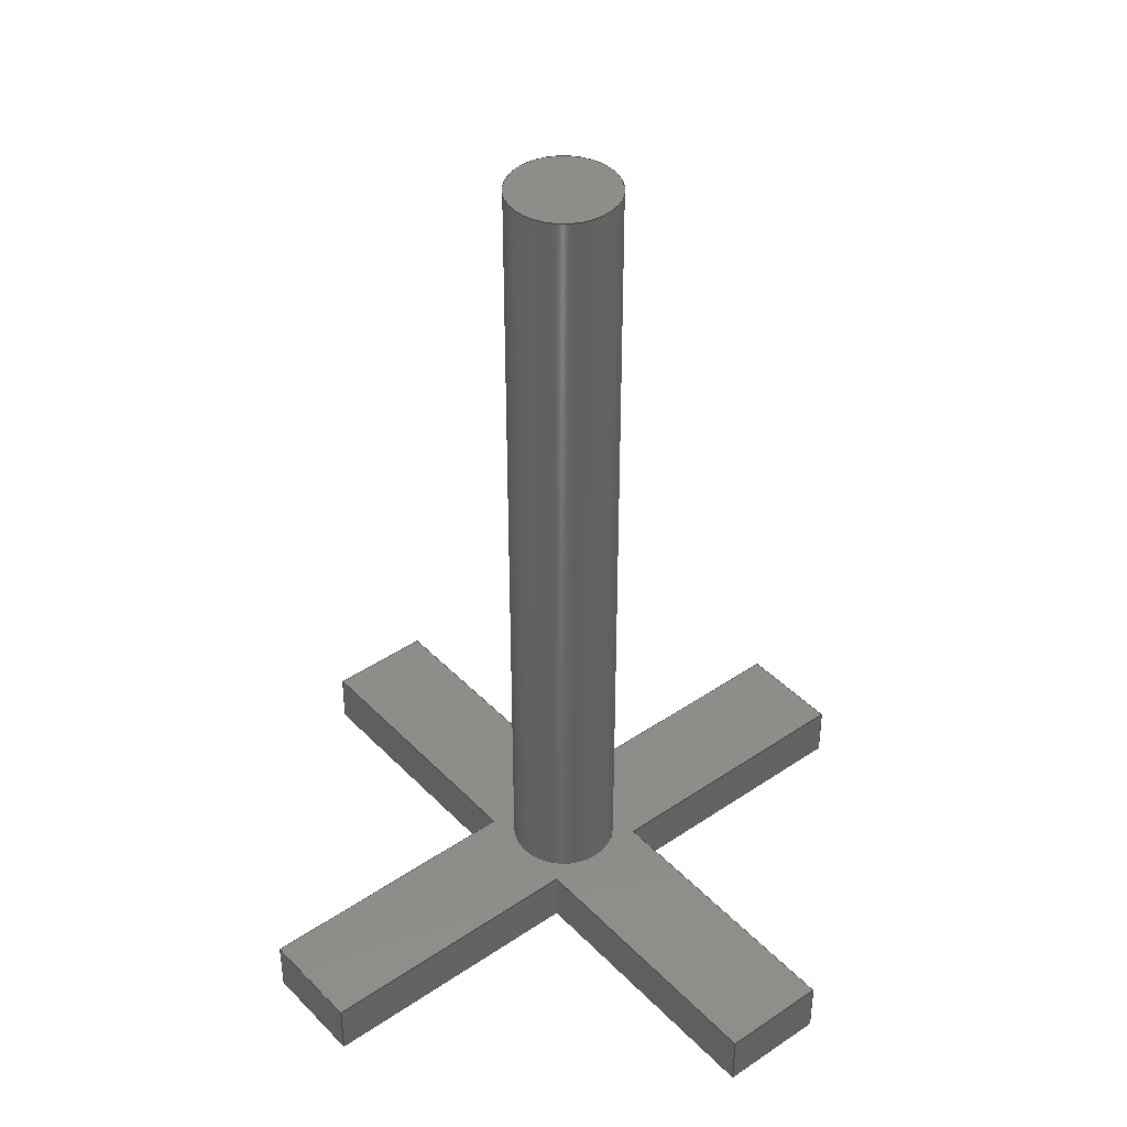
<metadata>
{"format":"step","ext":"step","renderer":"f3d","projection":"perspective","resolution":1024,"background":"white","views":[{"elev":41.6,"azim":140.6,"up":"+Y"}]}
</metadata>
<code>
ISO-10303-21;
DATA;
#1=MECHANICAL_DESIGN_GEOMETRIC_PRESENTATION_REPRESENTATION('',(#4,#5),
#492);
#2=SHAPE_REPRESENTATION_RELATIONSHIP('SRR','None',#499,#3);
#3=ADVANCED_BREP_SHAPE_REPRESENTATION('',(#6,#7),#491);
#4=STYLED_ITEM('',(#508),#6);
#5=STYLED_ITEM('',(#509),#7);
#6=MANIFOLD_SOLID_BREP('Body1',#295);
#7=MANIFOLD_SOLID_BREP('Body2',#296);
#8=PLANE('',#313);
#9=PLANE('',#314);
#10=PLANE('',#315);
#11=PLANE('',#316);
#12=PLANE('',#317);
#13=PLANE('',#318);
#14=PLANE('',#319);
#15=PLANE('',#320);
#16=PLANE('',#321);
#17=PLANE('',#322);
#18=PLANE('',#323);
#19=PLANE('',#324);
#20=PLANE('',#325);
#21=PLANE('',#326);
#22=PLANE('',#327);
#23=PLANE('',#328);
#24=FACE_OUTER_BOUND('',#41,.T.);
#25=FACE_OUTER_BOUND('',#42,.T.);
#26=FACE_OUTER_BOUND('',#43,.T.);
#27=FACE_OUTER_BOUND('',#44,.T.);
#28=FACE_OUTER_BOUND('',#45,.T.);
#29=FACE_OUTER_BOUND('',#46,.T.);
#30=FACE_OUTER_BOUND('',#47,.T.);
#31=FACE_OUTER_BOUND('',#48,.T.);
#32=FACE_OUTER_BOUND('',#49,.T.);
#33=FACE_OUTER_BOUND('',#50,.T.);
#34=FACE_OUTER_BOUND('',#51,.T.);
#35=FACE_OUTER_BOUND('',#52,.T.);
#36=FACE_OUTER_BOUND('',#53,.T.);
#37=FACE_OUTER_BOUND('',#54,.T.);
#38=FACE_OUTER_BOUND('',#55,.T.);
#39=FACE_OUTER_BOUND('',#56,.T.);
#40=FACE_OUTER_BOUND('',#57,.T.);
#41=EDGE_LOOP('',(#199,#200,#201,#202));
#42=EDGE_LOOP('',(#203));
#43=EDGE_LOOP('',(#204));
#44=EDGE_LOOP('',(#205,#206,#207,#208));
#45=EDGE_LOOP('',(#209,#210,#211,#212));
#46=EDGE_LOOP('',(#213,#214,#215,#216));
#47=EDGE_LOOP('',(#217,#218,#219,#220));
#48=EDGE_LOOP('',(#221,#222,#223,#224));
#49=EDGE_LOOP('',(#225,#226,#227,#228));
#50=EDGE_LOOP('',(#229,#230,#231,#232));
#51=EDGE_LOOP('',(#233,#234,#235,#236));
#52=EDGE_LOOP('',(#237,#238,#239,#240));
#53=EDGE_LOOP('',(#241,#242,#243,#244));
#54=EDGE_LOOP('',(#245,#246,#247,#248));
#55=EDGE_LOOP('',(#249,#250,#251,#252));
#56=EDGE_LOOP('',(#253,#254,#255,#256,#257,#258,#259,#260,#261,#262,#263,
#264));
#57=EDGE_LOOP('',(#265,#266,#267,#268,#269,#270,#271,#272,#273,#274,#275,
#276));
#58=LINE('',#411,#95);
#59=LINE('',#418,#96);
#60=LINE('',#420,#97);
#61=LINE('',#422,#98);
#62=LINE('',#423,#99);
#63=LINE('',#426,#100);
#64=LINE('',#428,#101);
#65=LINE('',#429,#102);
#66=LINE('',#432,#103);
#67=LINE('',#434,#104);
#68=LINE('',#435,#105);
#69=LINE('',#438,#106);
#70=LINE('',#440,#107);
#71=LINE('',#441,#108);
#72=LINE('',#444,#109);
#73=LINE('',#446,#110);
#74=LINE('',#447,#111);
#75=LINE('',#450,#112);
#76=LINE('',#452,#113);
#77=LINE('',#453,#114);
#78=LINE('',#456,#115);
#79=LINE('',#458,#116);
#80=LINE('',#459,#117);
#81=LINE('',#462,#118);
#82=LINE('',#464,#119);
#83=LINE('',#465,#120);
#84=LINE('',#468,#121);
#85=LINE('',#470,#122);
#86=LINE('',#471,#123);
#87=LINE('',#474,#124);
#88=LINE('',#476,#125);
#89=LINE('',#477,#126);
#90=LINE('',#480,#127);
#91=LINE('',#482,#128);
#92=LINE('',#483,#129);
#93=LINE('',#485,#130);
#94=LINE('',#486,#131);
#95=VECTOR('',#335,1);
#96=VECTOR('',#344,1);
#97=VECTOR('',#345,1);
#98=VECTOR('',#346,1);
#99=VECTOR('',#347,1);
#100=VECTOR('',#350,1);
#101=VECTOR('',#351,1);
#102=VECTOR('',#352,1);
#103=VECTOR('',#355,1);
#104=VECTOR('',#356,1);
#105=VECTOR('',#357,1);
#106=VECTOR('',#360,1);
#107=VECTOR('',#361,1);
#108=VECTOR('',#362,1);
#109=VECTOR('',#365,1);
#110=VECTOR('',#366,1);
#111=VECTOR('',#367,1);
#112=VECTOR('',#370,1);
#113=VECTOR('',#371,1);
#114=VECTOR('',#372,1);
#115=VECTOR('',#375,1);
#116=VECTOR('',#376,1);
#117=VECTOR('',#377,1);
#118=VECTOR('',#380,1);
#119=VECTOR('',#381,1);
#120=VECTOR('',#382,1);
#121=VECTOR('',#385,1);
#122=VECTOR('',#386,1);
#123=VECTOR('',#387,1);
#124=VECTOR('',#390,1);
#125=VECTOR('',#391,1);
#126=VECTOR('',#392,1);
#127=VECTOR('',#395,1);
#128=VECTOR('',#396,1);
#129=VECTOR('',#397,1);
#130=VECTOR('',#400,1);
#131=VECTOR('',#401,1);
#132=CIRCLE('',#311,1);
#133=CIRCLE('',#312,1);
#134=VERTEX_POINT('',#408);
#135=VERTEX_POINT('',#410);
#136=VERTEX_POINT('',#416);
#137=VERTEX_POINT('',#417);
#138=VERTEX_POINT('',#419);
#139=VERTEX_POINT('',#421);
#140=VERTEX_POINT('',#425);
#141=VERTEX_POINT('',#427);
#142=VERTEX_POINT('',#431);
#143=VERTEX_POINT('',#433);
#144=VERTEX_POINT('',#437);
#145=VERTEX_POINT('',#439);
#146=VERTEX_POINT('',#443);
#147=VERTEX_POINT('',#445);
#148=VERTEX_POINT('',#449);
#149=VERTEX_POINT('',#451);
#150=VERTEX_POINT('',#455);
#151=VERTEX_POINT('',#457);
#152=VERTEX_POINT('',#461);
#153=VERTEX_POINT('',#463);
#154=VERTEX_POINT('',#467);
#155=VERTEX_POINT('',#469);
#156=VERTEX_POINT('',#473);
#157=VERTEX_POINT('',#475);
#158=VERTEX_POINT('',#479);
#159=VERTEX_POINT('',#481);
#160=EDGE_CURVE('',#134,#134,#132,.T.);
#161=EDGE_CURVE('',#134,#135,#58,.T.);
#162=EDGE_CURVE('',#135,#135,#133,.T.);
#163=EDGE_CURVE('',#136,#137,#59,.T.);
#164=EDGE_CURVE('',#136,#138,#60,.T.);
#165=EDGE_CURVE('',#139,#138,#61,.T.);
#166=EDGE_CURVE('',#137,#139,#62,.T.);
#167=EDGE_CURVE('',#137,#140,#63,.T.);
#168=EDGE_CURVE('',#141,#139,#64,.T.);
#169=EDGE_CURVE('',#140,#141,#65,.T.);
#170=EDGE_CURVE('',#140,#142,#66,.T.);
#171=EDGE_CURVE('',#143,#141,#67,.T.);
#172=EDGE_CURVE('',#142,#143,#68,.T.);
#173=EDGE_CURVE('',#142,#144,#69,.T.);
#174=EDGE_CURVE('',#145,#143,#70,.T.);
#175=EDGE_CURVE('',#144,#145,#71,.T.);
#176=EDGE_CURVE('',#144,#146,#72,.T.);
#177=EDGE_CURVE('',#147,#145,#73,.T.);
#178=EDGE_CURVE('',#146,#147,#74,.T.);
#179=EDGE_CURVE('',#146,#148,#75,.T.);
#180=EDGE_CURVE('',#149,#147,#76,.T.);
#181=EDGE_CURVE('',#148,#149,#77,.T.);
#182=EDGE_CURVE('',#148,#150,#78,.T.);
#183=EDGE_CURVE('',#151,#149,#79,.T.);
#184=EDGE_CURVE('',#150,#151,#80,.T.);
#185=EDGE_CURVE('',#150,#152,#81,.T.);
#186=EDGE_CURVE('',#153,#151,#82,.T.);
#187=EDGE_CURVE('',#152,#153,#83,.T.);
#188=EDGE_CURVE('',#152,#154,#84,.T.);
#189=EDGE_CURVE('',#155,#153,#85,.T.);
#190=EDGE_CURVE('',#154,#155,#86,.T.);
#191=EDGE_CURVE('',#154,#156,#87,.T.);
#192=EDGE_CURVE('',#157,#155,#88,.T.);
#193=EDGE_CURVE('',#156,#157,#89,.T.);
#194=EDGE_CURVE('',#156,#158,#90,.T.);
#195=EDGE_CURVE('',#159,#157,#91,.T.);
#196=EDGE_CURVE('',#158,#159,#92,.T.);
#197=EDGE_CURVE('',#158,#136,#93,.T.);
#198=EDGE_CURVE('',#138,#159,#94,.T.);
#199=ORIENTED_EDGE('',*,*,#160,.F.);
#200=ORIENTED_EDGE('',*,*,#161,.T.);
#201=ORIENTED_EDGE('',*,*,#162,.T.);
#202=ORIENTED_EDGE('',*,*,#161,.F.);
#203=ORIENTED_EDGE('',*,*,#160,.T.);
#204=ORIENTED_EDGE('',*,*,#162,.F.);
#205=ORIENTED_EDGE('',*,*,#163,.F.);
#206=ORIENTED_EDGE('',*,*,#164,.T.);
#207=ORIENTED_EDGE('',*,*,#165,.F.);
#208=ORIENTED_EDGE('',*,*,#166,.F.);
#209=ORIENTED_EDGE('',*,*,#167,.F.);
#210=ORIENTED_EDGE('',*,*,#166,.T.);
#211=ORIENTED_EDGE('',*,*,#168,.F.);
#212=ORIENTED_EDGE('',*,*,#169,.F.);
#213=ORIENTED_EDGE('',*,*,#170,.F.);
#214=ORIENTED_EDGE('',*,*,#169,.T.);
#215=ORIENTED_EDGE('',*,*,#171,.F.);
#216=ORIENTED_EDGE('',*,*,#172,.F.);
#217=ORIENTED_EDGE('',*,*,#173,.F.);
#218=ORIENTED_EDGE('',*,*,#172,.T.);
#219=ORIENTED_EDGE('',*,*,#174,.F.);
#220=ORIENTED_EDGE('',*,*,#175,.F.);
#221=ORIENTED_EDGE('',*,*,#176,.F.);
#222=ORIENTED_EDGE('',*,*,#175,.T.);
#223=ORIENTED_EDGE('',*,*,#177,.F.);
#224=ORIENTED_EDGE('',*,*,#178,.F.);
#225=ORIENTED_EDGE('',*,*,#179,.F.);
#226=ORIENTED_EDGE('',*,*,#178,.T.);
#227=ORIENTED_EDGE('',*,*,#180,.F.);
#228=ORIENTED_EDGE('',*,*,#181,.F.);
#229=ORIENTED_EDGE('',*,*,#182,.F.);
#230=ORIENTED_EDGE('',*,*,#181,.T.);
#231=ORIENTED_EDGE('',*,*,#183,.F.);
#232=ORIENTED_EDGE('',*,*,#184,.F.);
#233=ORIENTED_EDGE('',*,*,#185,.F.);
#234=ORIENTED_EDGE('',*,*,#184,.T.);
#235=ORIENTED_EDGE('',*,*,#186,.F.);
#236=ORIENTED_EDGE('',*,*,#187,.F.);
#237=ORIENTED_EDGE('',*,*,#188,.F.);
#238=ORIENTED_EDGE('',*,*,#187,.T.);
#239=ORIENTED_EDGE('',*,*,#189,.F.);
#240=ORIENTED_EDGE('',*,*,#190,.F.);
#241=ORIENTED_EDGE('',*,*,#191,.F.);
#242=ORIENTED_EDGE('',*,*,#190,.T.);
#243=ORIENTED_EDGE('',*,*,#192,.F.);
#244=ORIENTED_EDGE('',*,*,#193,.F.);
#245=ORIENTED_EDGE('',*,*,#194,.F.);
#246=ORIENTED_EDGE('',*,*,#193,.T.);
#247=ORIENTED_EDGE('',*,*,#195,.F.);
#248=ORIENTED_EDGE('',*,*,#196,.F.);
#249=ORIENTED_EDGE('',*,*,#197,.F.);
#250=ORIENTED_EDGE('',*,*,#196,.T.);
#251=ORIENTED_EDGE('',*,*,#198,.F.);
#252=ORIENTED_EDGE('',*,*,#164,.F.);
#253=ORIENTED_EDGE('',*,*,#197,.T.);
#254=ORIENTED_EDGE('',*,*,#163,.T.);
#255=ORIENTED_EDGE('',*,*,#167,.T.);
#256=ORIENTED_EDGE('',*,*,#170,.T.);
#257=ORIENTED_EDGE('',*,*,#173,.T.);
#258=ORIENTED_EDGE('',*,*,#176,.T.);
#259=ORIENTED_EDGE('',*,*,#179,.T.);
#260=ORIENTED_EDGE('',*,*,#182,.T.);
#261=ORIENTED_EDGE('',*,*,#185,.T.);
#262=ORIENTED_EDGE('',*,*,#188,.T.);
#263=ORIENTED_EDGE('',*,*,#191,.T.);
#264=ORIENTED_EDGE('',*,*,#194,.T.);
#265=ORIENTED_EDGE('',*,*,#198,.T.);
#266=ORIENTED_EDGE('',*,*,#195,.T.);
#267=ORIENTED_EDGE('',*,*,#192,.T.);
#268=ORIENTED_EDGE('',*,*,#189,.T.);
#269=ORIENTED_EDGE('',*,*,#186,.T.);
#270=ORIENTED_EDGE('',*,*,#183,.T.);
#271=ORIENTED_EDGE('',*,*,#180,.T.);
#272=ORIENTED_EDGE('',*,*,#177,.T.);
#273=ORIENTED_EDGE('',*,*,#174,.T.);
#274=ORIENTED_EDGE('',*,*,#171,.T.);
#275=ORIENTED_EDGE('',*,*,#168,.T.);
#276=ORIENTED_EDGE('',*,*,#165,.T.);
#277=CYLINDRICAL_SURFACE('',#310,1);
#278=ADVANCED_FACE('',(#24),#277,.T.);
#279=ADVANCED_FACE('',(#25),#8,.T.);
#280=ADVANCED_FACE('',(#26),#9,.F.);
#281=ADVANCED_FACE('',(#27),#10,.T.);
#282=ADVANCED_FACE('',(#28),#11,.T.);
#283=ADVANCED_FACE('',(#29),#12,.T.);
#284=ADVANCED_FACE('',(#30),#13,.T.);
#285=ADVANCED_FACE('',(#31),#14,.T.);
#286=ADVANCED_FACE('',(#32),#15,.T.);
#287=ADVANCED_FACE('',(#33),#16,.T.);
#288=ADVANCED_FACE('',(#34),#17,.T.);
#289=ADVANCED_FACE('',(#35),#18,.T.);
#290=ADVANCED_FACE('',(#36),#19,.T.);
#291=ADVANCED_FACE('',(#37),#20,.T.);
#292=ADVANCED_FACE('',(#38),#21,.T.);
#293=ADVANCED_FACE('',(#39),#22,.T.);
#294=ADVANCED_FACE('',(#40),#23,.T.);
#295=CLOSED_SHELL('',(#278,#279,#280));
#296=CLOSED_SHELL('',(#281,#282,#283,#284,#285,#286,#287,#288,#289,#290,
#291,#292,#293,#294));
#297=DERIVED_UNIT_ELEMENT(#299,1);
#298=DERIVED_UNIT_ELEMENT(#494,3);
#299=(
MASS_UNIT()
NAMED_UNIT(*)
SI_UNIT(.KILO.,.GRAM.)
);
#300=DERIVED_UNIT((#297,#298));
#301=MEASURE_REPRESENTATION_ITEM('density measure',
POSITIVE_RATIO_MEASURE(7850),#300);
#302=PROPERTY_DEFINITION_REPRESENTATION(#307,#304);
#303=PROPERTY_DEFINITION_REPRESENTATION(#308,#305);
#304=REPRESENTATION('material name',(#306),#491);
#305=REPRESENTATION('density',(#301),#491);
#306=DESCRIPTIVE_REPRESENTATION_ITEM('Steel','Steel');
#307=PROPERTY_DEFINITION('material property','material name',#501);
#308=PROPERTY_DEFINITION('material property','density of part',#501);
#309=AXIS2_PLACEMENT_3D('placement',#406,#329,#330);
#310=AXIS2_PLACEMENT_3D('',#407,#331,#332);
#311=AXIS2_PLACEMENT_3D('',#409,#333,#334);
#312=AXIS2_PLACEMENT_3D('',#412,#336,#337);
#313=AXIS2_PLACEMENT_3D('',#413,#338,#339);
#314=AXIS2_PLACEMENT_3D('',#414,#340,#341);
#315=AXIS2_PLACEMENT_3D('',#415,#342,#343);
#316=AXIS2_PLACEMENT_3D('',#424,#348,#349);
#317=AXIS2_PLACEMENT_3D('',#430,#353,#354);
#318=AXIS2_PLACEMENT_3D('',#436,#358,#359);
#319=AXIS2_PLACEMENT_3D('',#442,#363,#364);
#320=AXIS2_PLACEMENT_3D('',#448,#368,#369);
#321=AXIS2_PLACEMENT_3D('',#454,#373,#374);
#322=AXIS2_PLACEMENT_3D('',#460,#378,#379);
#323=AXIS2_PLACEMENT_3D('',#466,#383,#384);
#324=AXIS2_PLACEMENT_3D('',#472,#388,#389);
#325=AXIS2_PLACEMENT_3D('',#478,#393,#394);
#326=AXIS2_PLACEMENT_3D('',#484,#398,#399);
#327=AXIS2_PLACEMENT_3D('',#487,#402,#403);
#328=AXIS2_PLACEMENT_3D('',#488,#404,#405);
#329=DIRECTION('axis',(0,0,1));
#330=DIRECTION('refdir',(1,0,0));
#331=DIRECTION('center_axis',(0,1,0));
#332=DIRECTION('ref_axis',(1,0,0));
#333=DIRECTION('center_axis',(0,1,0));
#334=DIRECTION('ref_axis',(1,0,0));
#335=DIRECTION('',(0,-1,0));
#336=DIRECTION('center_axis',(0,1,0));
#337=DIRECTION('ref_axis',(1,0,0));
#338=DIRECTION('center_axis',(0,1,0));
#339=DIRECTION('ref_axis',(1,0,0));
#340=DIRECTION('center_axis',(0,1,0));
#341=DIRECTION('ref_axis',(1,0,0));
#342=DIRECTION('center_axis',(0,0,-1));
#343=DIRECTION('ref_axis',(1,0,0));
#344=DIRECTION('',(-1,0,0));
#345=DIRECTION('',(0,-1,0));
#346=DIRECTION('',(1,0,0));
#347=DIRECTION('',(0,-1,0));
#348=DIRECTION('center_axis',(1,0,0));
#349=DIRECTION('ref_axis',(0,0,1));
#350=DIRECTION('',(0,0,-1));
#351=DIRECTION('',(0,0,1));
#352=DIRECTION('',(0,-1,0));
#353=DIRECTION('center_axis',(0,0,-1));
#354=DIRECTION('ref_axis',(1,0,0));
#355=DIRECTION('',(-1,0,0));
#356=DIRECTION('',(1,0,0));
#357=DIRECTION('',(0,-1,0));
#358=DIRECTION('center_axis',(-1,0,0));
#359=DIRECTION('ref_axis',(0,0,-1));
#360=DIRECTION('',(0,0,1));
#361=DIRECTION('',(0,0,-1));
#362=DIRECTION('',(0,-1,0));
#363=DIRECTION('center_axis',(0,0,-1));
#364=DIRECTION('ref_axis',(1,0,0));
#365=DIRECTION('',(-1,0,0));
#366=DIRECTION('',(1,0,0));
#367=DIRECTION('',(0,-1,0));
#368=DIRECTION('center_axis',(-1,0,0));
#369=DIRECTION('ref_axis',(0,0,-1));
#370=DIRECTION('',(0,0,1));
#371=DIRECTION('',(0,0,-1));
#372=DIRECTION('',(0,-1,0));
#373=DIRECTION('center_axis',(0,0,1));
#374=DIRECTION('ref_axis',(-1,0,0));
#375=DIRECTION('',(1,0,0));
#376=DIRECTION('',(-1,0,0));
#377=DIRECTION('',(0,-1,0));
#378=DIRECTION('center_axis',(-1,0,0));
#379=DIRECTION('ref_axis',(0,0,-1));
#380=DIRECTION('',(0,0,1));
#381=DIRECTION('',(0,0,-1));
#382=DIRECTION('',(0,-1,0));
#383=DIRECTION('center_axis',(0,0,1));
#384=DIRECTION('ref_axis',(-1,0,0));
#385=DIRECTION('',(1,0,0));
#386=DIRECTION('',(-1,0,0));
#387=DIRECTION('',(0,-1,0));
#388=DIRECTION('center_axis',(1,0,0));
#389=DIRECTION('ref_axis',(0,0,1));
#390=DIRECTION('',(0,0,-1));
#391=DIRECTION('',(0,0,1));
#392=DIRECTION('',(0,-1,0));
#393=DIRECTION('center_axis',(0,0,1));
#394=DIRECTION('ref_axis',(-1,0,0));
#395=DIRECTION('',(1,0,0));
#396=DIRECTION('',(-1,0,0));
#397=DIRECTION('',(0,-1,0));
#398=DIRECTION('center_axis',(1,0,0));
#399=DIRECTION('ref_axis',(0,0,1));
#400=DIRECTION('',(0,0,-1));
#401=DIRECTION('',(0,0,1));
#402=DIRECTION('center_axis',(0,1,0));
#403=DIRECTION('ref_axis',(1,0,0));
#404=DIRECTION('center_axis',(0,-1,0));
#405=DIRECTION('ref_axis',(0,0,-1));
#406=CARTESIAN_POINT('',(0,0,0));
#407=CARTESIAN_POINT('Origin',(0,0,0));
#408=CARTESIAN_POINT('',(-1,15.24,1.225e-16));
#409=CARTESIAN_POINT('Origin',(0,15.24,0));
#410=CARTESIAN_POINT('',(-1,0,1.225e-16));
#411=CARTESIAN_POINT('',(-1,0,1.225e-16));
#412=CARTESIAN_POINT('Origin',(0,0,0));
#413=CARTESIAN_POINT('Origin',(0,15.24,0));
#414=CARTESIAN_POINT('Origin',(0,0,0));
#415=CARTESIAN_POINT('Origin',(1,0,-1));
#416=CARTESIAN_POINT('',(6.25,0,-1));
#417=CARTESIAN_POINT('',(1,0,-1));
#418=CARTESIAN_POINT('',(6.25,0,-1));
#419=CARTESIAN_POINT('',(6.25,-1,-1));
#420=CARTESIAN_POINT('',(6.25,0,-1));
#421=CARTESIAN_POINT('',(1,-1,-1));
#422=CARTESIAN_POINT('',(6.25,-1,-1));
#423=CARTESIAN_POINT('',(1,0,-1));
#424=CARTESIAN_POINT('Origin',(1,0,-6.25));
#425=CARTESIAN_POINT('',(1,0,-6.25));
#426=CARTESIAN_POINT('',(1,0,6.25));
#427=CARTESIAN_POINT('',(1,-1,-6.25));
#428=CARTESIAN_POINT('',(1,-1,6.25));
#429=CARTESIAN_POINT('',(1,0,-6.25));
#430=CARTESIAN_POINT('Origin',(-1,0,-6.25));
#431=CARTESIAN_POINT('',(-1,0,-6.25));
#432=CARTESIAN_POINT('',(1,0,-6.25));
#433=CARTESIAN_POINT('',(-1,-1,-6.25));
#434=CARTESIAN_POINT('',(1,-1,-6.25));
#435=CARTESIAN_POINT('',(-1,0,-6.25));
#436=CARTESIAN_POINT('Origin',(-1,0,-1));
#437=CARTESIAN_POINT('',(-1,0,-1));
#438=CARTESIAN_POINT('',(-1,0,-6.25));
#439=CARTESIAN_POINT('',(-1,-1,-1));
#440=CARTESIAN_POINT('',(-1,-1,-6.25));
#441=CARTESIAN_POINT('',(-1,0,-1));
#442=CARTESIAN_POINT('Origin',(-6.25,0,-1));
#443=CARTESIAN_POINT('',(-6.25,0,-1));
#444=CARTESIAN_POINT('',(6.25,0,-1));
#445=CARTESIAN_POINT('',(-6.25,-1,-1));
#446=CARTESIAN_POINT('',(6.25,-1,-1));
#447=CARTESIAN_POINT('',(-6.25,0,-1));
#448=CARTESIAN_POINT('Origin',(-6.25,0,1));
#449=CARTESIAN_POINT('',(-6.25,0,1));
#450=CARTESIAN_POINT('',(-6.25,0,-1));
#451=CARTESIAN_POINT('',(-6.25,-1,1));
#452=CARTESIAN_POINT('',(-6.25,-1,-1));
#453=CARTESIAN_POINT('',(-6.25,0,1));
#454=CARTESIAN_POINT('Origin',(-1,0,1));
#455=CARTESIAN_POINT('',(-1,0,1));
#456=CARTESIAN_POINT('',(-6.25,0,1));
#457=CARTESIAN_POINT('',(-1,-1,1));
#458=CARTESIAN_POINT('',(-6.25,-1,1));
#459=CARTESIAN_POINT('',(-1,0,1));
#460=CARTESIAN_POINT('Origin',(-1,0,6.25));
#461=CARTESIAN_POINT('',(-1,0,6.25));
#462=CARTESIAN_POINT('',(-1,0,-6.25));
#463=CARTESIAN_POINT('',(-1,-1,6.25));
#464=CARTESIAN_POINT('',(-1,-1,-6.25));
#465=CARTESIAN_POINT('',(-1,0,6.25));
#466=CARTESIAN_POINT('Origin',(1,0,6.25));
#467=CARTESIAN_POINT('',(1,0,6.25));
#468=CARTESIAN_POINT('',(-1,0,6.25));
#469=CARTESIAN_POINT('',(1,-1,6.25));
#470=CARTESIAN_POINT('',(-1,-1,6.25));
#471=CARTESIAN_POINT('',(1,0,6.25));
#472=CARTESIAN_POINT('Origin',(1,0,1));
#473=CARTESIAN_POINT('',(1,0,1));
#474=CARTESIAN_POINT('',(1,0,6.25));
#475=CARTESIAN_POINT('',(1,-1,1));
#476=CARTESIAN_POINT('',(1,-1,6.25));
#477=CARTESIAN_POINT('',(1,0,1));
#478=CARTESIAN_POINT('Origin',(6.25,0,1));
#479=CARTESIAN_POINT('',(6.25,0,1));
#480=CARTESIAN_POINT('',(-6.25,0,1));
#481=CARTESIAN_POINT('',(6.25,-1,1));
#482=CARTESIAN_POINT('',(-6.25,-1,1));
#483=CARTESIAN_POINT('',(6.25,0,1));
#484=CARTESIAN_POINT('Origin',(6.25,0,-1));
#485=CARTESIAN_POINT('',(6.25,0,1));
#486=CARTESIAN_POINT('',(6.25,-1,1));
#487=CARTESIAN_POINT('Origin',(0,0,0));
#488=CARTESIAN_POINT('Origin',(0,-1,0));
#489=UNCERTAINTY_MEASURE_WITH_UNIT(LENGTH_MEASURE(0.001),#493,
'DISTANCE_ACCURACY_VALUE',
'Maximum model space distance between geometric entities at asserted c
onnectivities');
#490=UNCERTAINTY_MEASURE_WITH_UNIT(LENGTH_MEASURE(0.001),#493,
'DISTANCE_ACCURACY_VALUE',
'Maximum model space distance between geometric entities at asserted c
onnectivities');
#491=(
GEOMETRIC_REPRESENTATION_CONTEXT(3)
GLOBAL_UNCERTAINTY_ASSIGNED_CONTEXT((#489))
GLOBAL_UNIT_ASSIGNED_CONTEXT((#493,#495,#496))
REPRESENTATION_CONTEXT('','3D')
);
#492=(
GEOMETRIC_REPRESENTATION_CONTEXT(3)
GLOBAL_UNCERTAINTY_ASSIGNED_CONTEXT((#490))
GLOBAL_UNIT_ASSIGNED_CONTEXT((#493,#495,#496))
REPRESENTATION_CONTEXT('','3D')
);
#493=(
LENGTH_UNIT()
NAMED_UNIT(*)
SI_UNIT(.CENTI.,.METRE.)
);
#494=(
LENGTH_UNIT()
NAMED_UNIT(*)
SI_UNIT($,.METRE.)
);
#495=(
NAMED_UNIT(*)
PLANE_ANGLE_UNIT()
SI_UNIT($,.RADIAN.)
);
#496=(
NAMED_UNIT(*)
SI_UNIT($,.STERADIAN.)
SOLID_ANGLE_UNIT()
);
#497=SHAPE_DEFINITION_REPRESENTATION(#498,#499);
#498=PRODUCT_DEFINITION_SHAPE('',$,#501);
#499=SHAPE_REPRESENTATION('',(#309),#491);
#500=PRODUCT_DEFINITION_CONTEXT('part definition',#505,'design');
#501=PRODUCT_DEFINITION('Untitled','Untitled',#502,#500);
#502=PRODUCT_DEFINITION_FORMATION('',$,#507);
#503=PRODUCT_RELATED_PRODUCT_CATEGORY('Untitled','Untitled',(#507));
#504=APPLICATION_PROTOCOL_DEFINITION('international standard',
'automotive_design',2009,#505);
#505=APPLICATION_CONTEXT(
'Core Data for Automotive Mechanical Design Process');
#506=PRODUCT_CONTEXT('part definition',#505,'mechanical');
#507=PRODUCT('Untitled','Untitled',$,(#506));
#508=PRESENTATION_STYLE_ASSIGNMENT((#510));
#509=PRESENTATION_STYLE_ASSIGNMENT((#511));
#510=SURFACE_STYLE_USAGE(.BOTH.,#512);
#511=SURFACE_STYLE_USAGE(.BOTH.,#513);
#512=SURFACE_SIDE_STYLE('',(#514));
#513=SURFACE_SIDE_STYLE('',(#515));
#514=SURFACE_STYLE_FILL_AREA(#516);
#515=SURFACE_STYLE_FILL_AREA(#517);
#516=FILL_AREA_STYLE('Steel - Satin',(#518));
#517=FILL_AREA_STYLE('Aluminum - Anodized Glossy (Grey)',(#519));
#518=FILL_AREA_STYLE_COLOUR('Steel - Satin',#520);
#519=FILL_AREA_STYLE_COLOUR('Aluminum - Anodized Glossy (Grey)',#521);
#520=COLOUR_RGB('Steel - Satin',0.6275,0.6275,0.6275);
#521=COLOUR_RGB('Aluminum - Anodized Glossy (Grey)',0.5373,0.5373,
0.5373);
ENDSEC;
END-ISO-10303-21;

</code>
